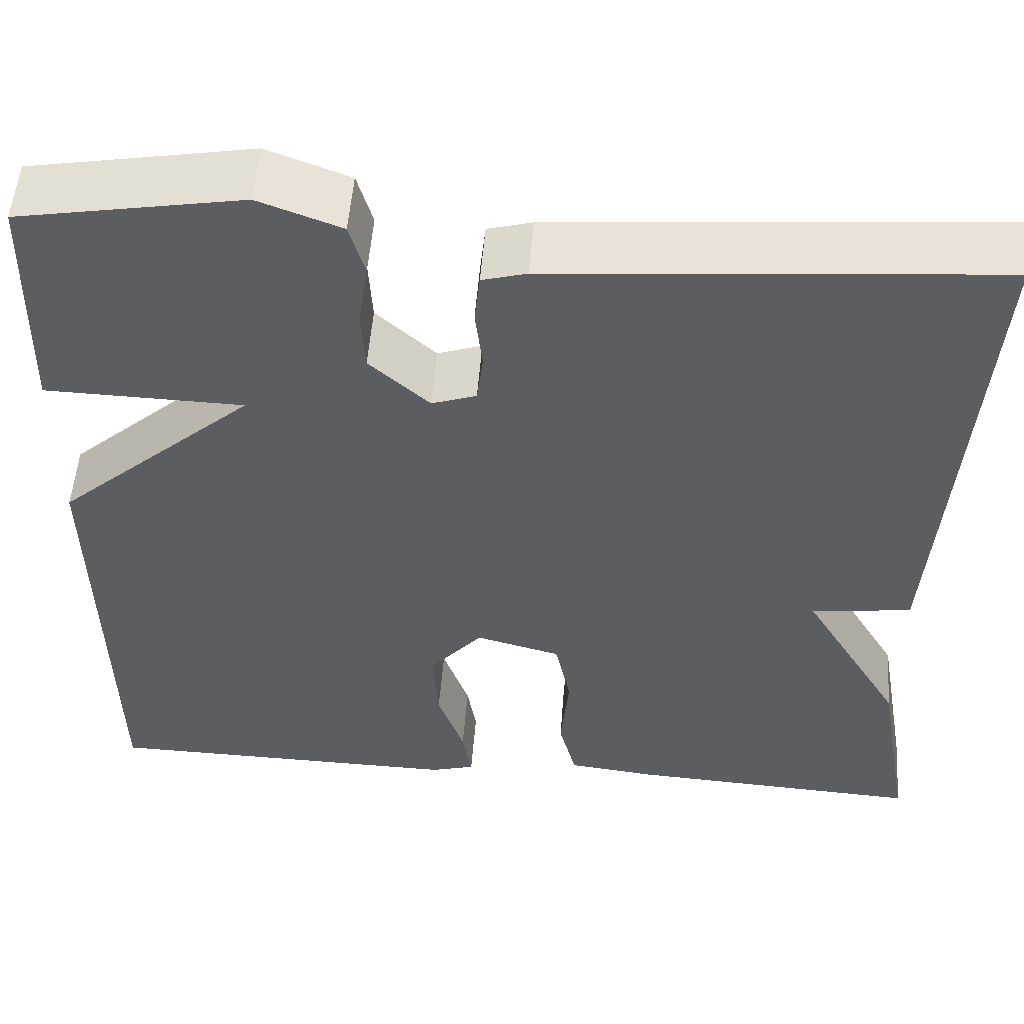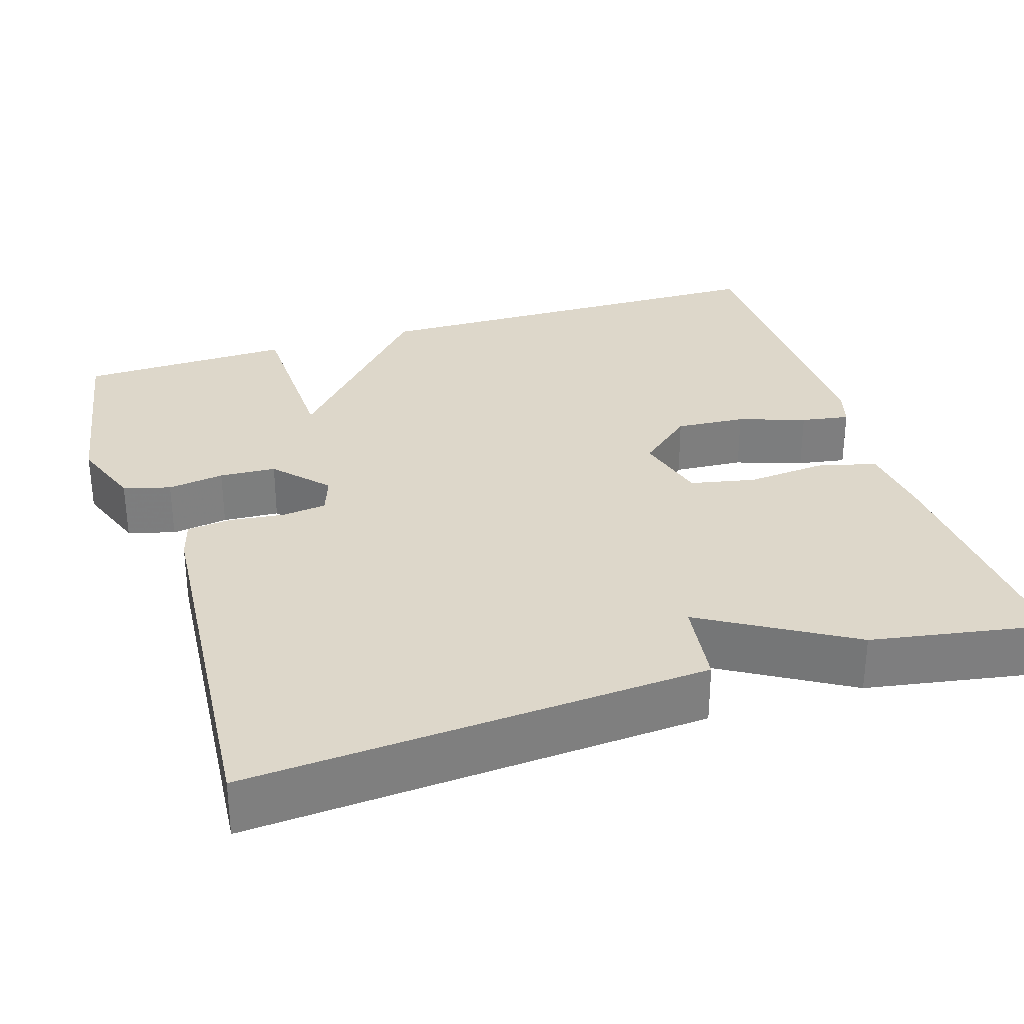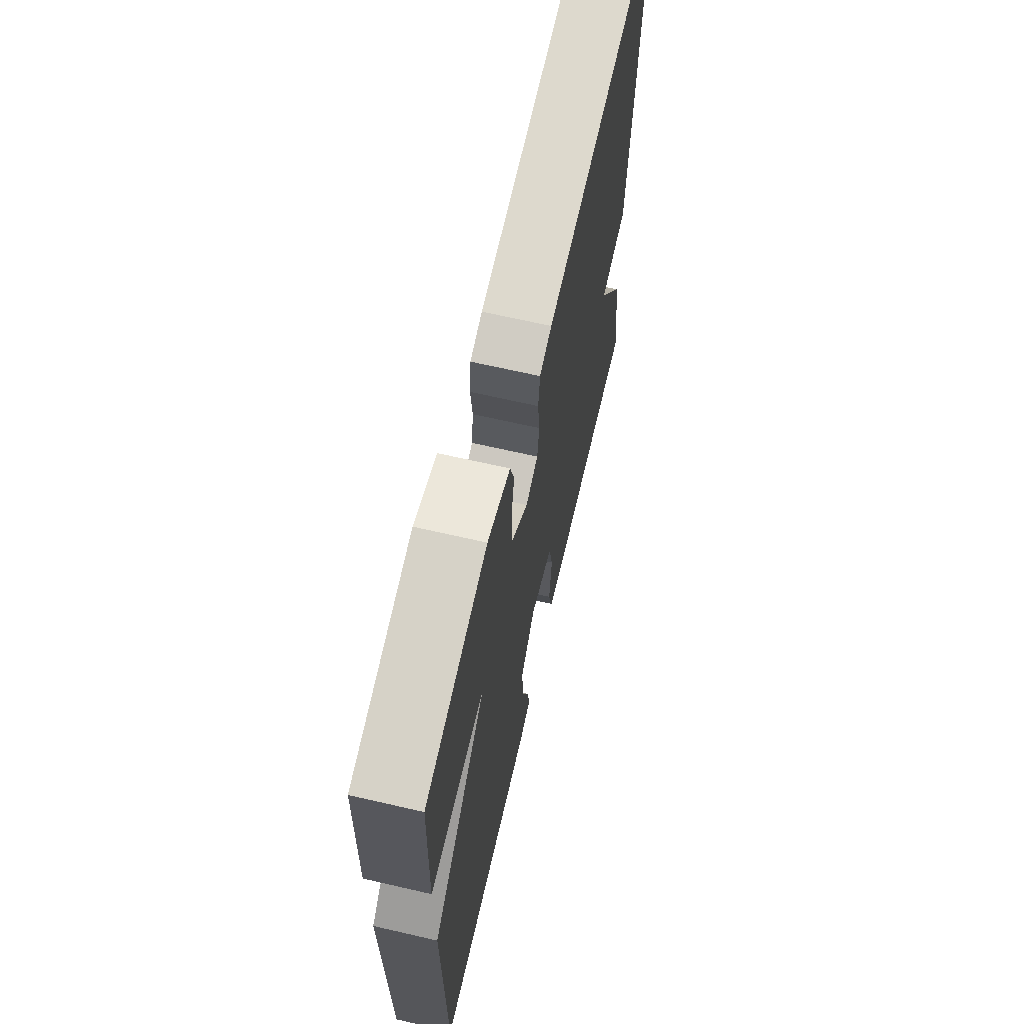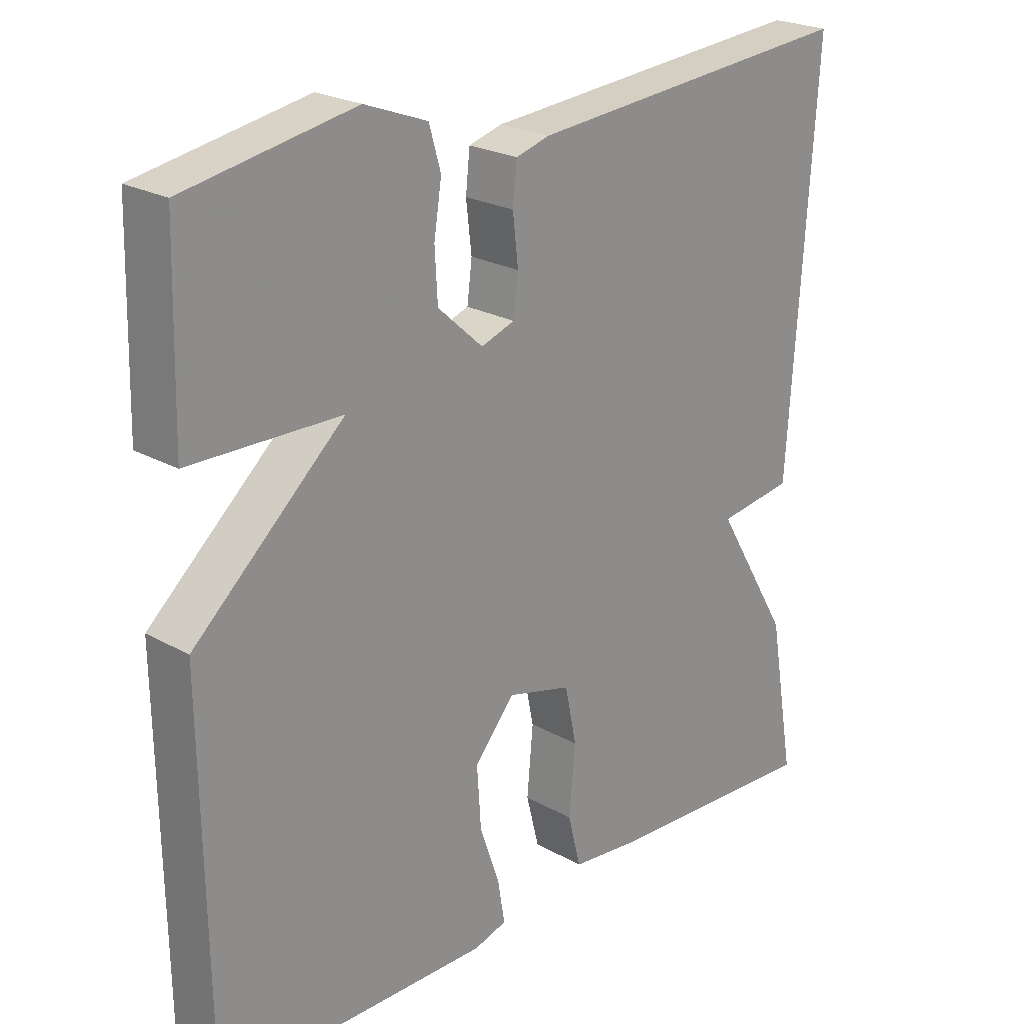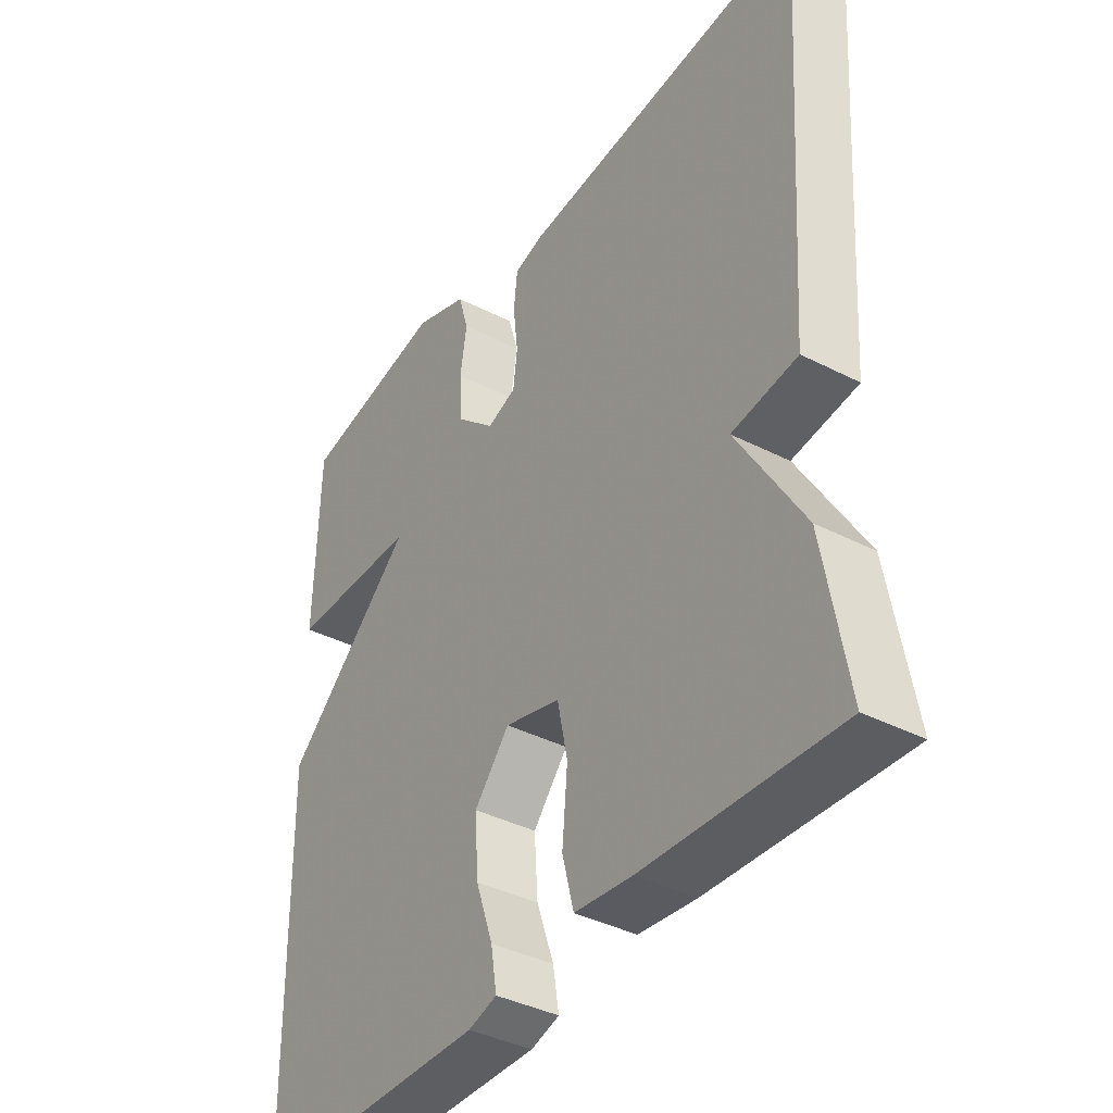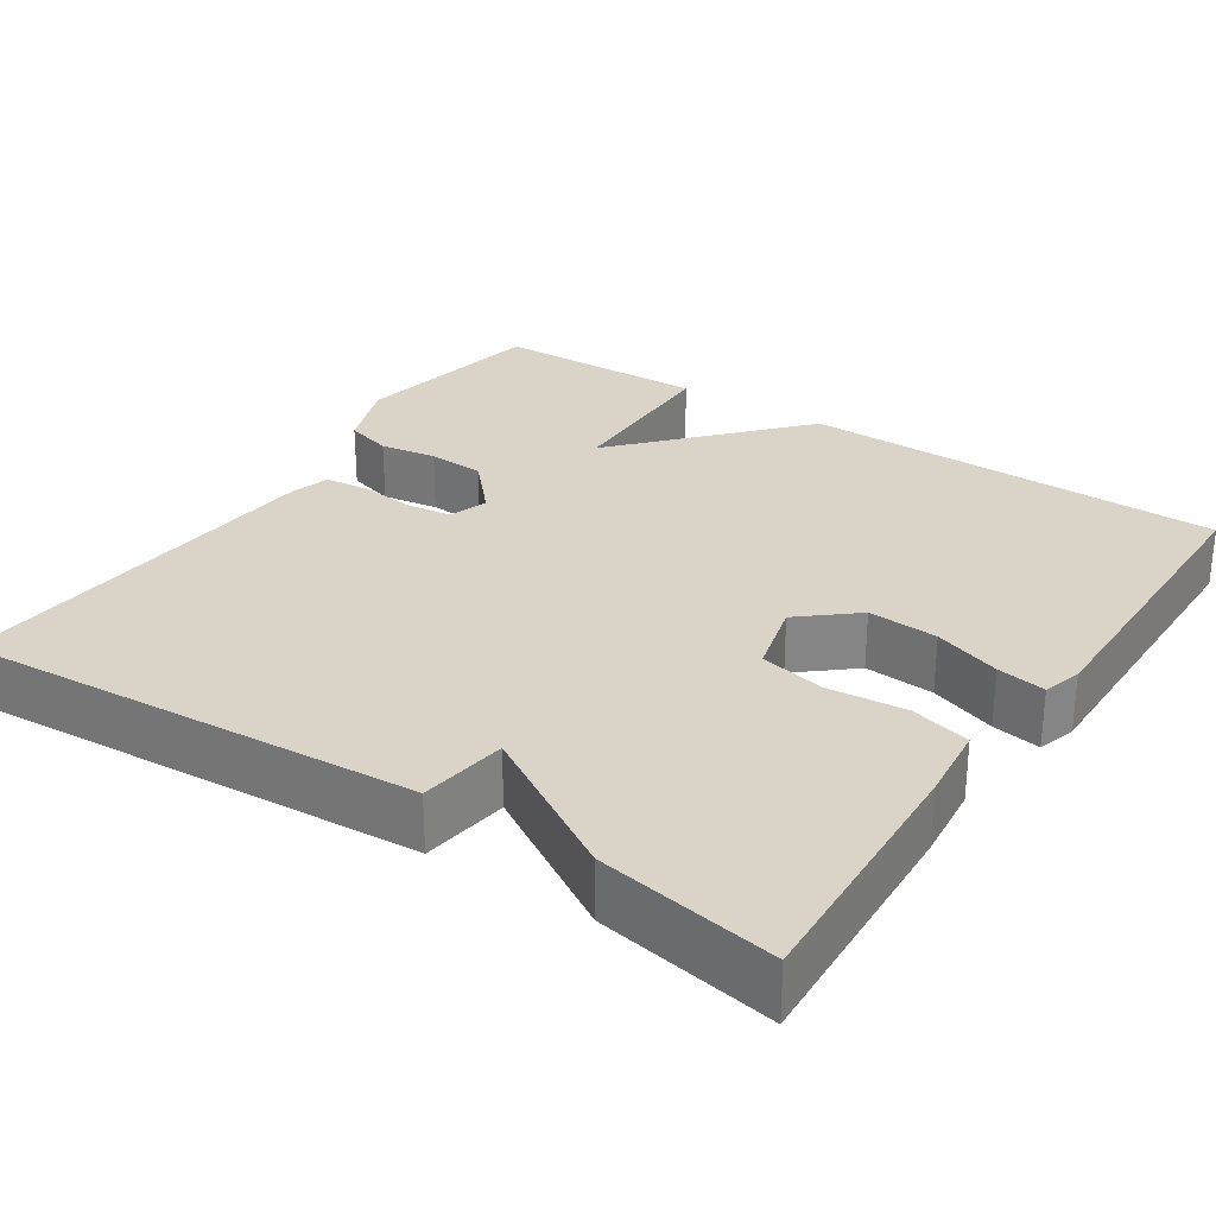
<metadata>
{"format":"obj","ext":"obj","renderer":"f3d","projection":"perspective","resolution":1024,"background":"white","views":[{"elev":53.1,"azim":4.4,"up":"+Z"},{"elev":30.9,"azim":72.4,"up":"+Y"},{"elev":67.1,"azim":-77.0,"up":"+Z"},{"elev":23.3,"azim":-46.5,"up":"+Z"},{"elev":-39.0,"azim":57.3,"up":"+Z"},{"elev":28.5,"azim":123.7,"up":"+Y"}]}
</metadata>
<code>
v 0.5 0.07 0.5
v 0.461 0.07 -0.076
v 0.351 0.07 -0.091
v 0.461 0.07 -0.276
v 0.5 0.07 -0.5
v 0.177 0.07 -0.482
v 0.08 0.07 -0.471
v 0.061 0.07 -0.396
v 0.07 0.07 -0.297
v 0.053 0.07 -0.215
v -0.04 0.07 -0.19
v -0.099 0.07 -0.259
v -0.093 0.07 -0.347
v -0.064 0.07 -0.431
v -0.054 0.07 -0.492
v -0.102 0.07 -0.506
v -0.5 0.07 -0.5
v -0.507 0.07 0.032
v -0.288 0.07 0.227
v -0.507 0.07 0.232
v -0.5 0.07 0.5
v -0.254 0.07 0.544
v -0.163 0.07 0.51
v -0.146 0.07 0.451
v -0.157 0.07 0.38
v -0.153 0.07 0.309
v -0.087 0.07 0.249
v -0.038 0.07 0.266
v -0.031 0.07 0.322
v -0.039 0.07 0.391
v -0.033 0.07 0.447
v 0.016 0.07 0.461
v 0.5 0 0.5
v 0.461 0 -0.076
v 0.351 0 -0.091
v 0.461 0 -0.276
v 0.5 0 -0.5
v 0.177 0 -0.482
v 0.08 0 -0.471
v 0.061 0 -0.396
v 0.07 0 -0.297
v 0.053 0 -0.215
v -0.04 0 -0.19
v -0.099 0 -0.259
v -0.093 0 -0.347
v -0.064 0 -0.431
v -0.054 0 -0.492
v -0.102 0 -0.506
v -0.5 0 -0.5
v -0.507 0 0.032
v -0.288 0 0.227
v -0.507 0 0.232
v -0.5 0 0.5
v -0.254 0 0.544
v -0.163 0 0.51
v -0.146 0 0.451
v -0.157 0 0.38
v -0.153 0 0.309
v -0.087 0 0.249
v -0.038 0 0.266
v -0.031 0 0.322
v -0.039 0 0.391
v -0.033 0 0.447
v 0.016 0 0.461
f 1 2 3
f 32 1 3
f 31 32 3
f 30 31 3
f 29 30 3
f 4 5 6
f 3 4 6
f 29 3 6
f 28 29 6
f 27 28 6
f 26 27 6
f 23 24 25
f 22 23 25
f 21 22 25
f 20 21 25
f 19 20 25
f 19 25 26
f 16 17 18
f 15 16 18
f 14 15 18
f 13 14 18
f 18 19 26
f 13 18 26
f 12 13 26
f 6 7 8 9
f 6 9 10
f 26 6 10
f 11 12 26
f 10 11 26
f 35 34 33
f 35 33 64
f 35 64 63
f 35 63 62
f 35 62 61
f 38 37 36
f 38 36 35
f 38 35 61
f 38 61 60
f 38 60 59
f 38 59 58
f 57 56 55
f 57 55 54
f 57 54 53
f 57 53 52
f 57 52 51
f 58 57 51
f 50 49 48
f 50 48 47
f 50 47 46
f 50 46 45
f 58 51 50
f 58 50 45
f 58 45 44
f 41 40 39 38
f 42 41 38
f 42 38 58
f 58 44 43
f 58 43 42
f 1 33 34 2
f 2 34 35 3
f 3 35 36 4
f 4 36 37 5
f 5 37 38 6
f 6 38 39 7
f 7 39 40 8
f 8 40 41 9
f 9 41 42 10
f 10 42 43 11
f 11 43 44 12
f 12 44 45 13
f 13 45 46 14
f 14 46 47 15
f 15 47 48 16
f 16 48 49 17
f 17 49 50 18
f 18 50 51 19
f 19 51 52 20
f 20 52 53 21
f 21 53 54 22
f 22 54 55 23
f 23 55 56 24
f 24 56 57 25
f 25 57 58 26
f 26 58 59 27
f 27 59 60 28
f 28 60 61 29
f 29 61 62 30
f 30 62 63 31
f 31 63 64 32
f 32 64 33 1

</code>
